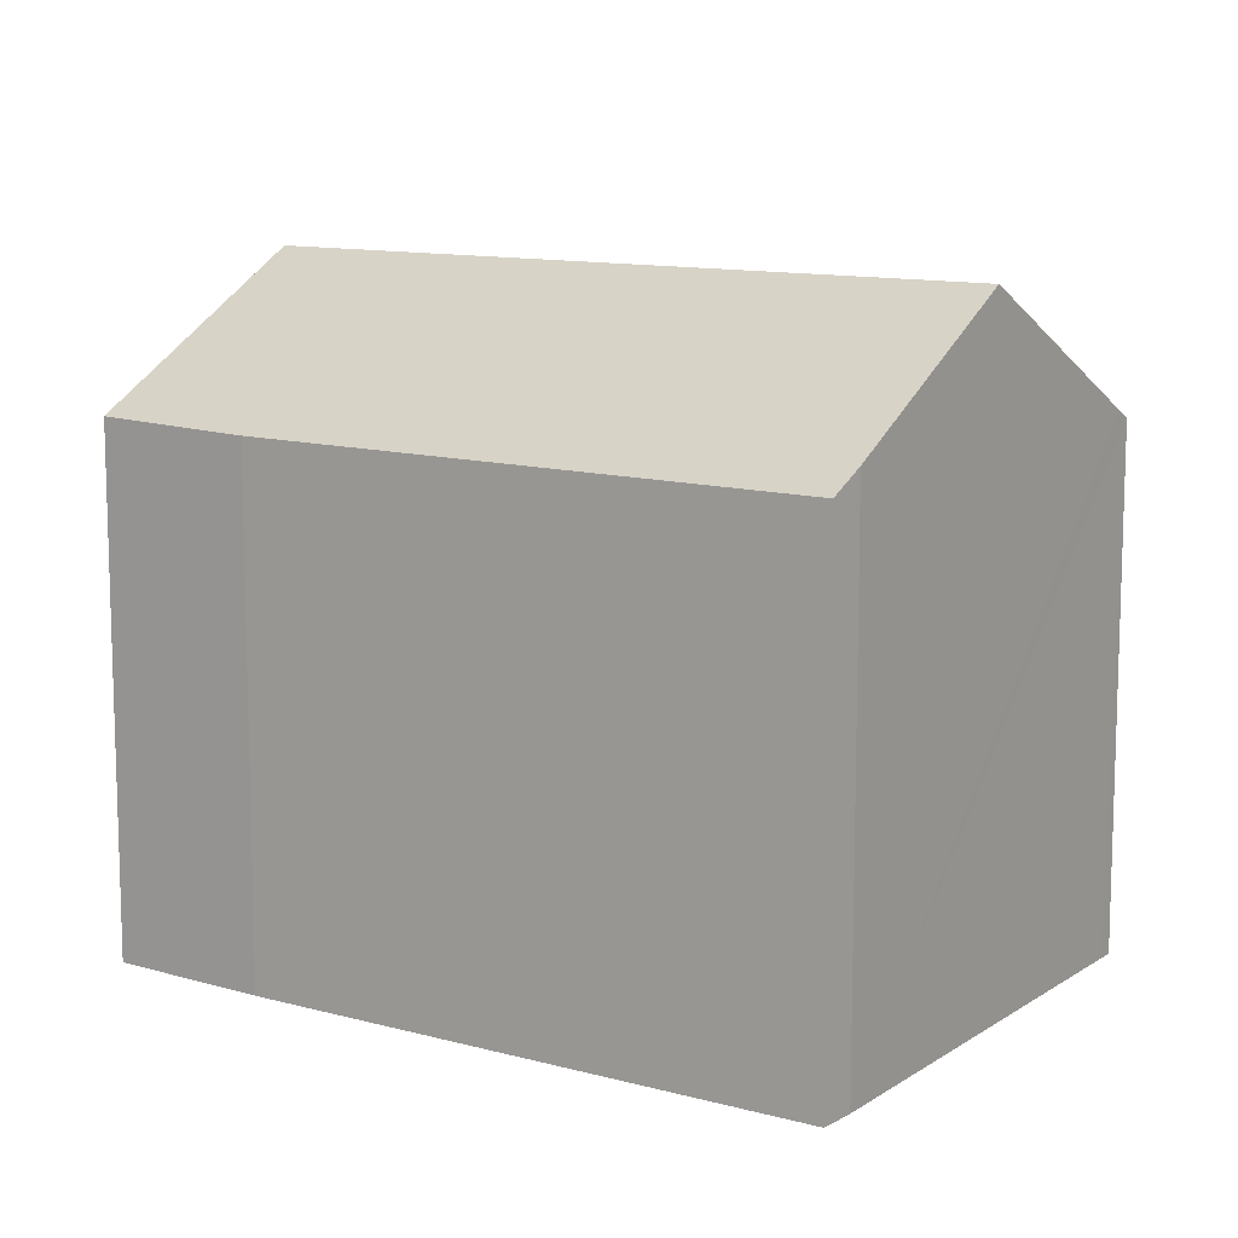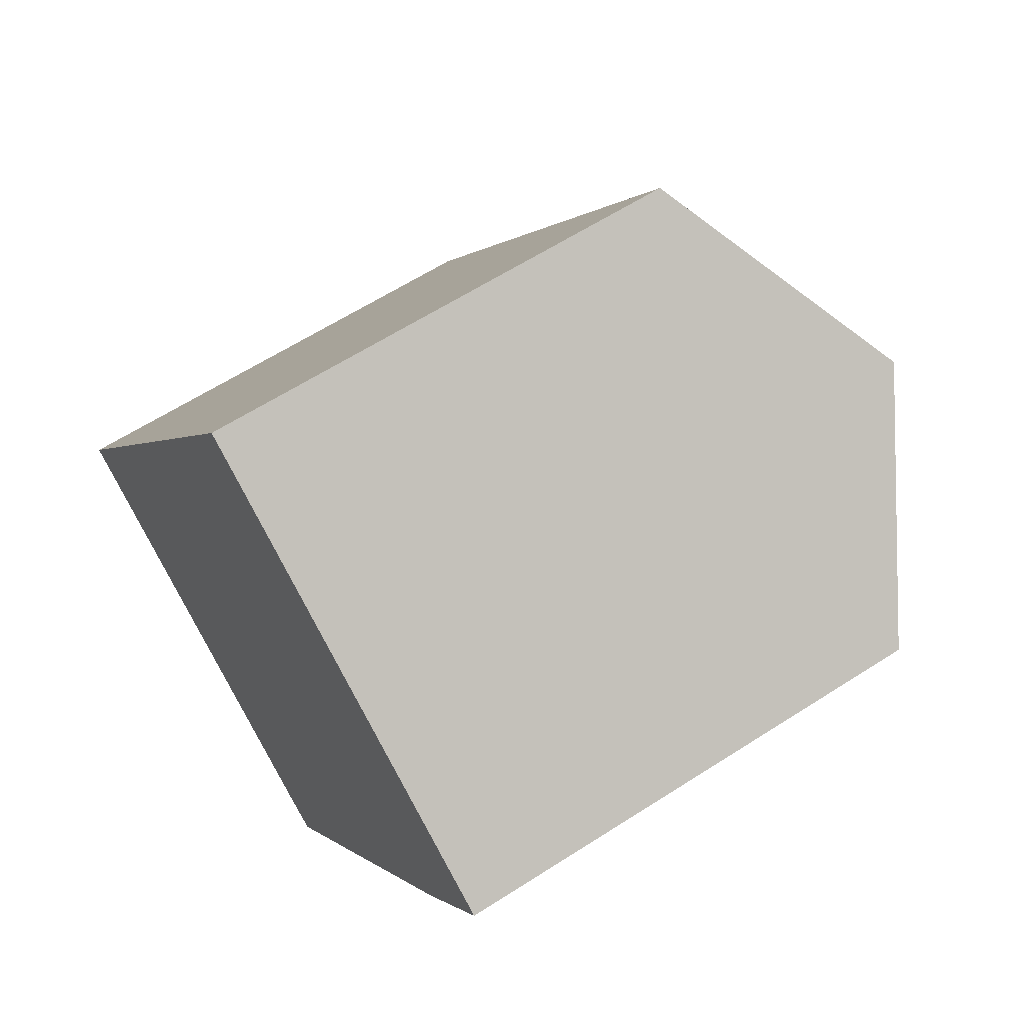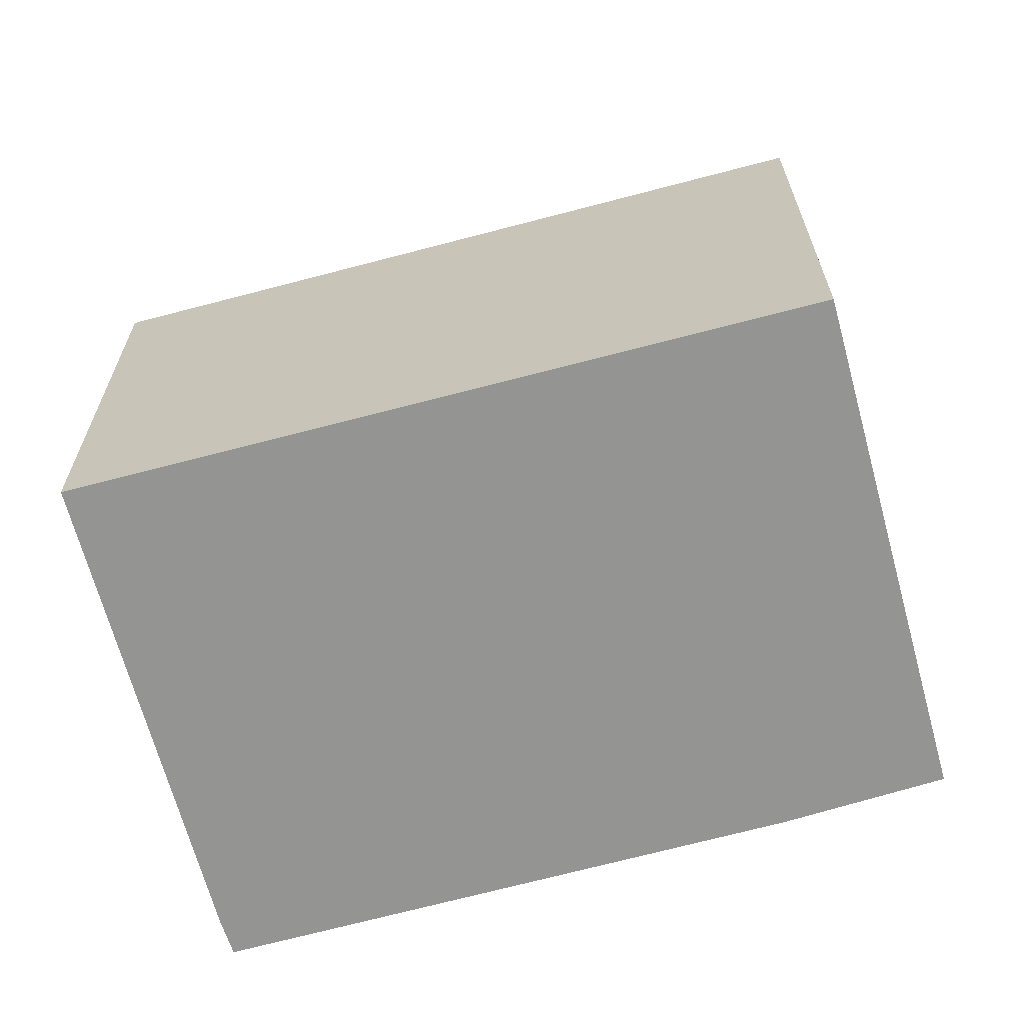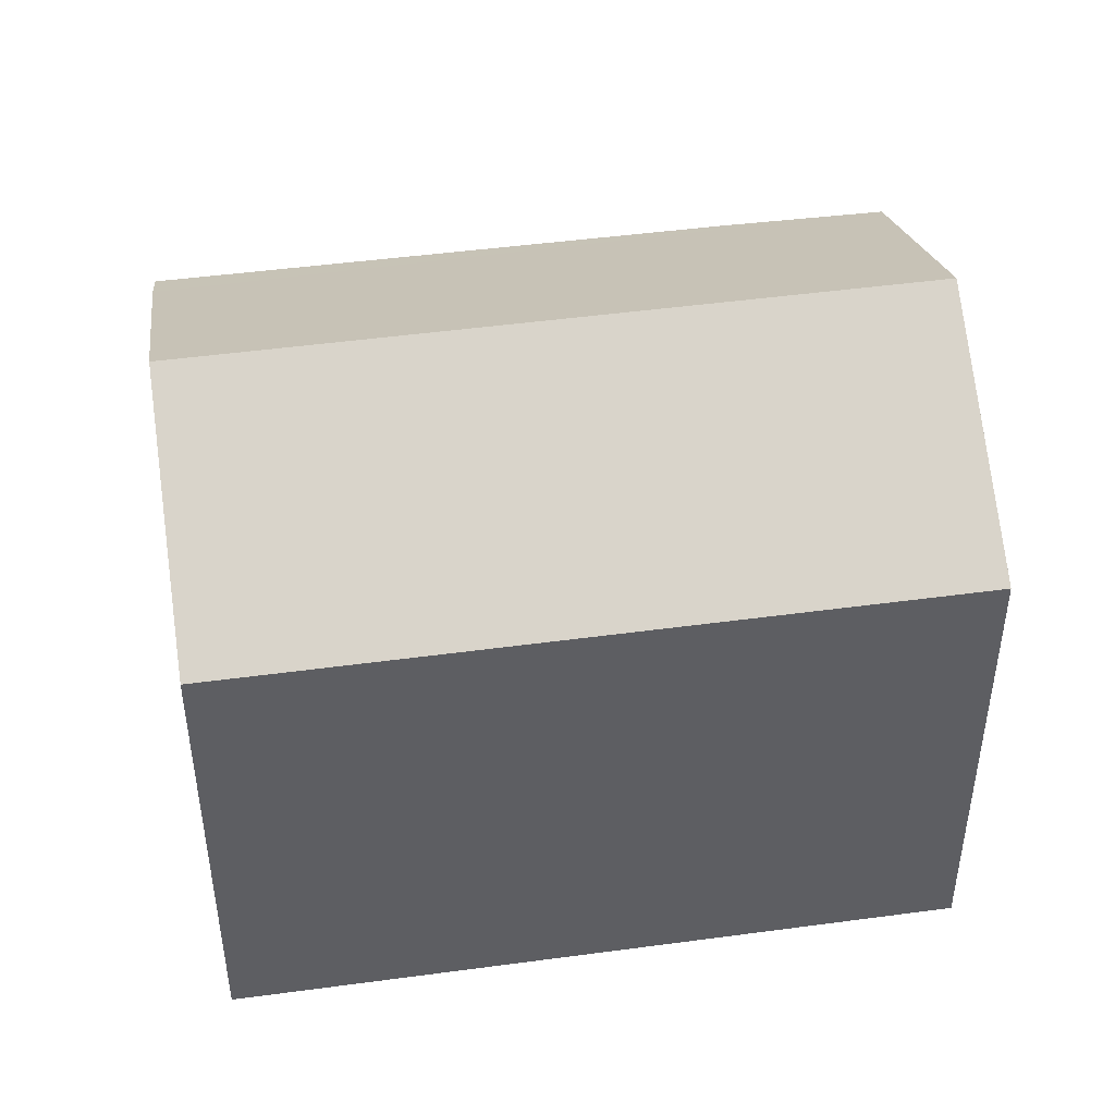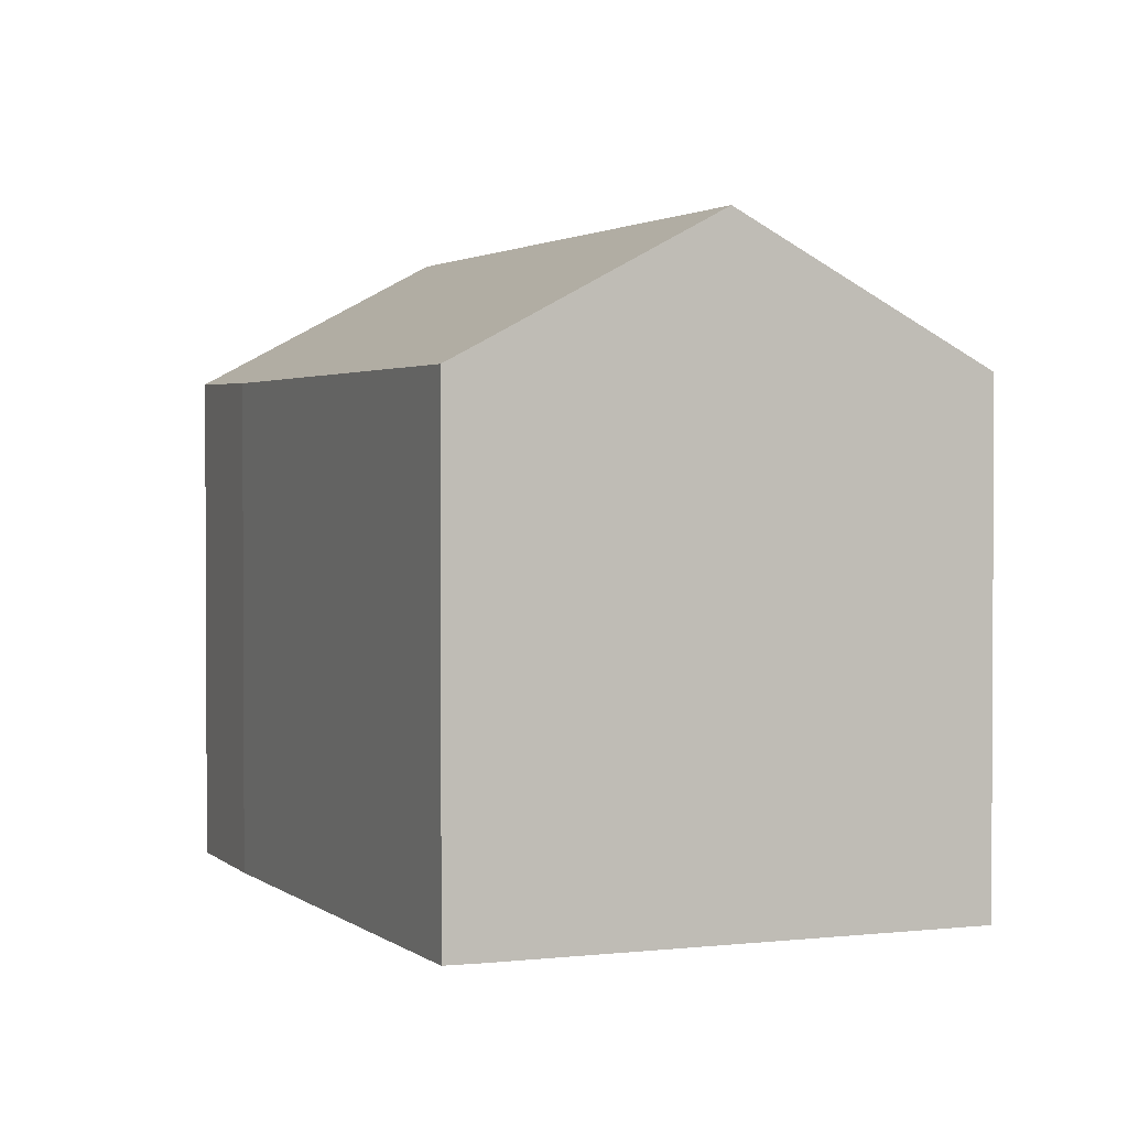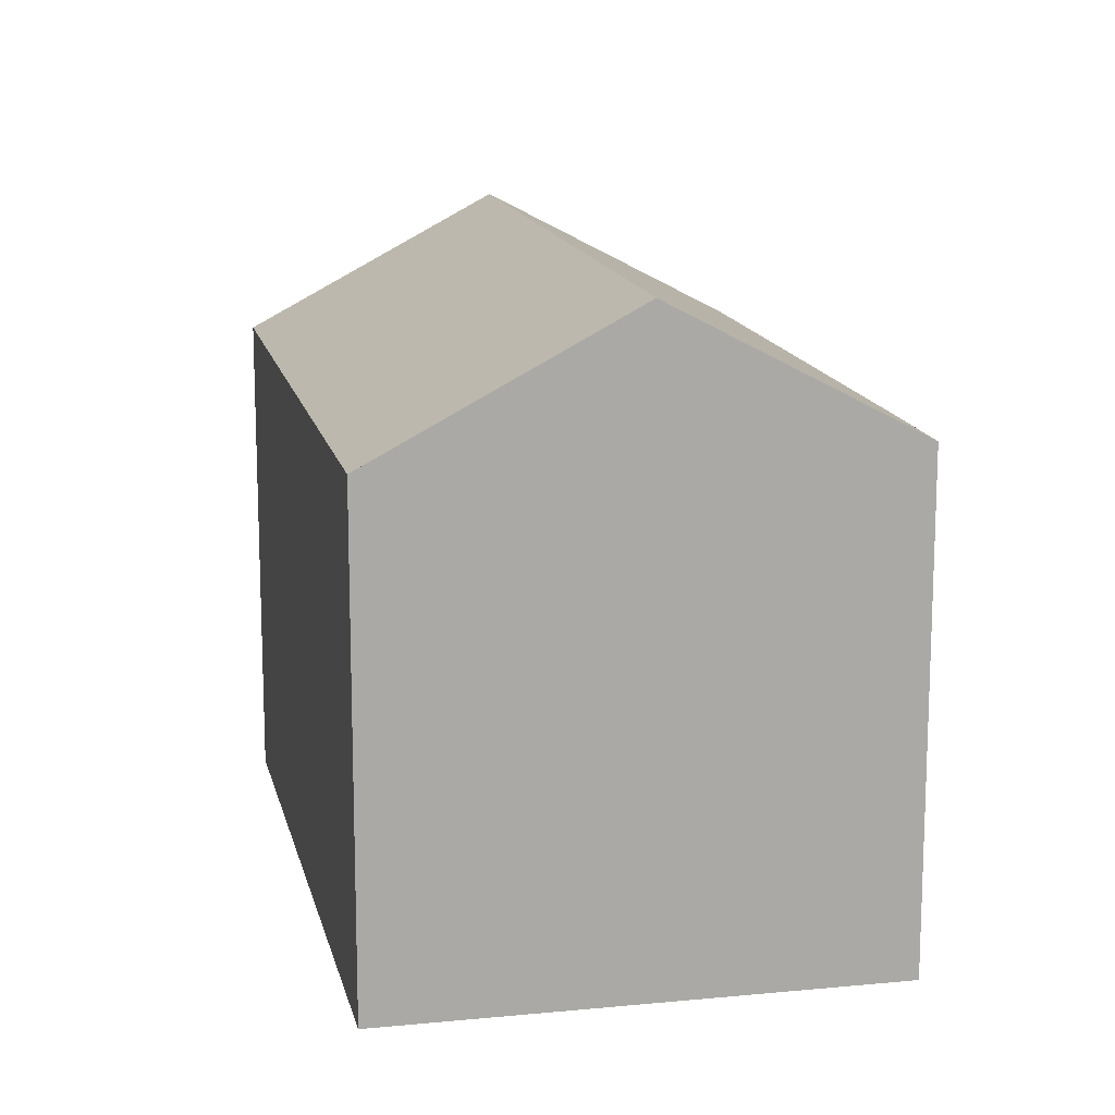
<metadata>
{"format":"obj","ext":"obj","renderer":"f3d","projection":"perspective","resolution":1024,"background":"white","views":[{"elev":11.5,"azim":156.2,"up":"+Y"},{"elev":61.6,"azim":56.7,"up":"+Z"},{"elev":-67.0,"azim":-42.0,"up":"+Y"},{"elev":47.8,"azim":-65.5,"up":"+Y"},{"elev":1.8,"azim":-170.3,"up":"+Y"},{"elev":14.5,"azim":20.9,"up":"+Y"}]}
</metadata>
<code>
v  11.46 12.79 -7.33
v  21.62 12.96 8.813
v  19.49 12.85 5.187
v  10.61 13.31 -6.844
v  16.15 16.4 12.35
v  5.691 16.4 -3.672
v  10.46 12.82 16.03
v  0.396 13.07 -0.256
v  0 12.82 7.851e-16
v  10.78 13.02 15.83
v  10.61 4.191e-16 -6.844
v  11.46 4.488e-16 -7.33
v  0.396 1.568e-17 -0.256
v  0 0 0
v  5.691 2.248e-16 -3.672
v  10.46 -9.816e-16 16.03
v  10.78 -9.692e-16 15.83
v  21.62 -5.396e-16 8.813
v  16.15 -7.564e-16 12.35
v  19.49 -3.176e-16 5.187
g defaultobject
f 1 2 3
f 2 1 4
f 2 4 5
f 5 4 6
f 7 8 9
f 8 7 6
f 6 7 5
f 5 7 10
f 1 11 4
f 11 1 12
f 11 6 4
f 6 11 8
f 8 11 9
f 9 11 13
f 9 13 14
f 13 11 15
f 14 7 9
f 7 14 16
f 7 5 10
f 5 7 16
f 5 16 2
f 2 16 17
f 2 17 18
f 18 17 19
f 20 1 3
f 1 20 12
f 18 3 2
f 3 18 20
f 13 16 14
f 16 13 17
f 17 13 15
f 17 15 19
f 19 15 11
f 19 11 18
f 18 11 12
f 18 12 20

</code>
